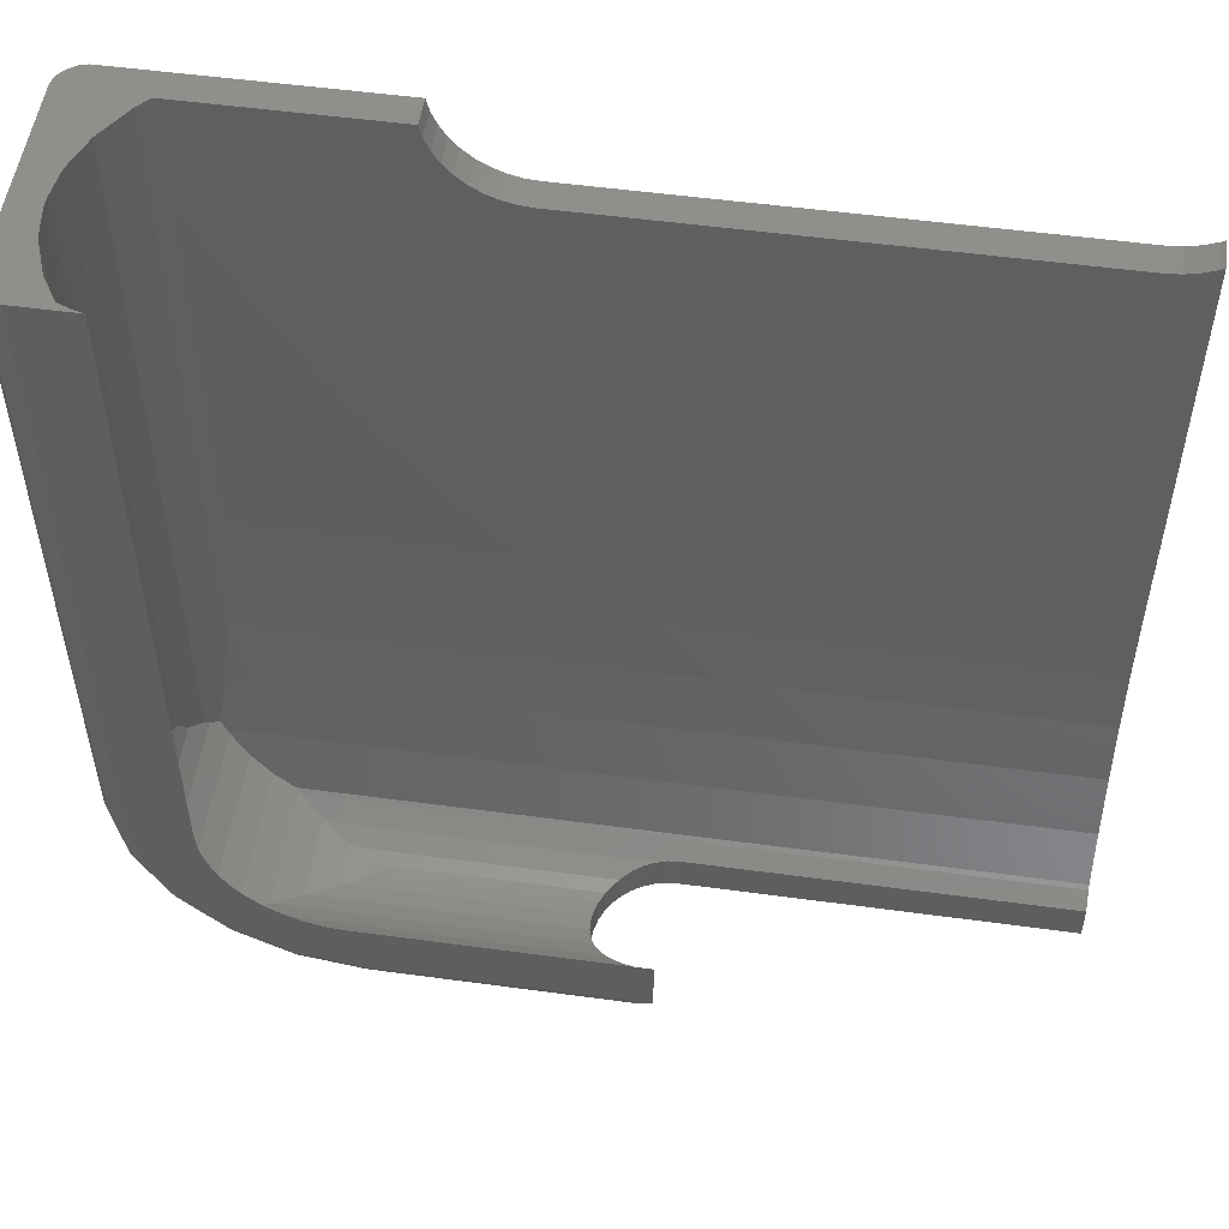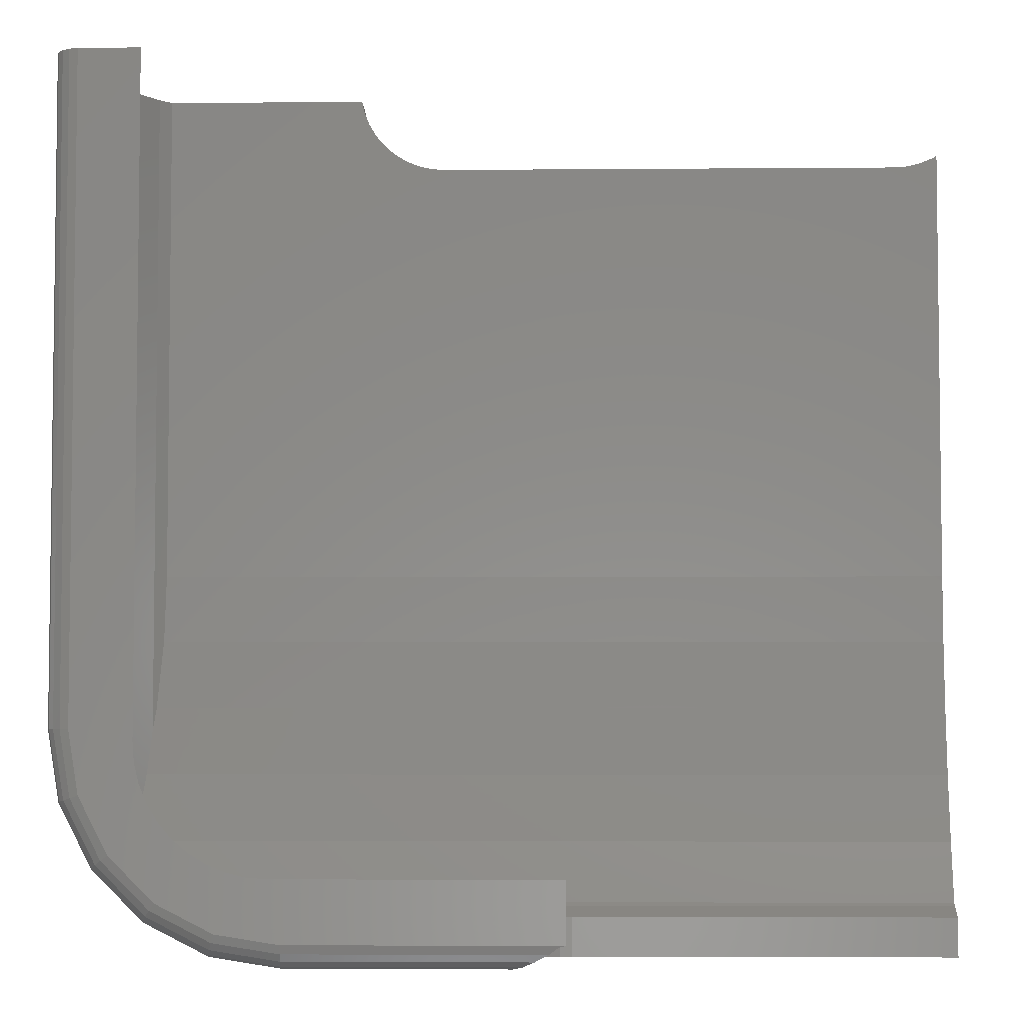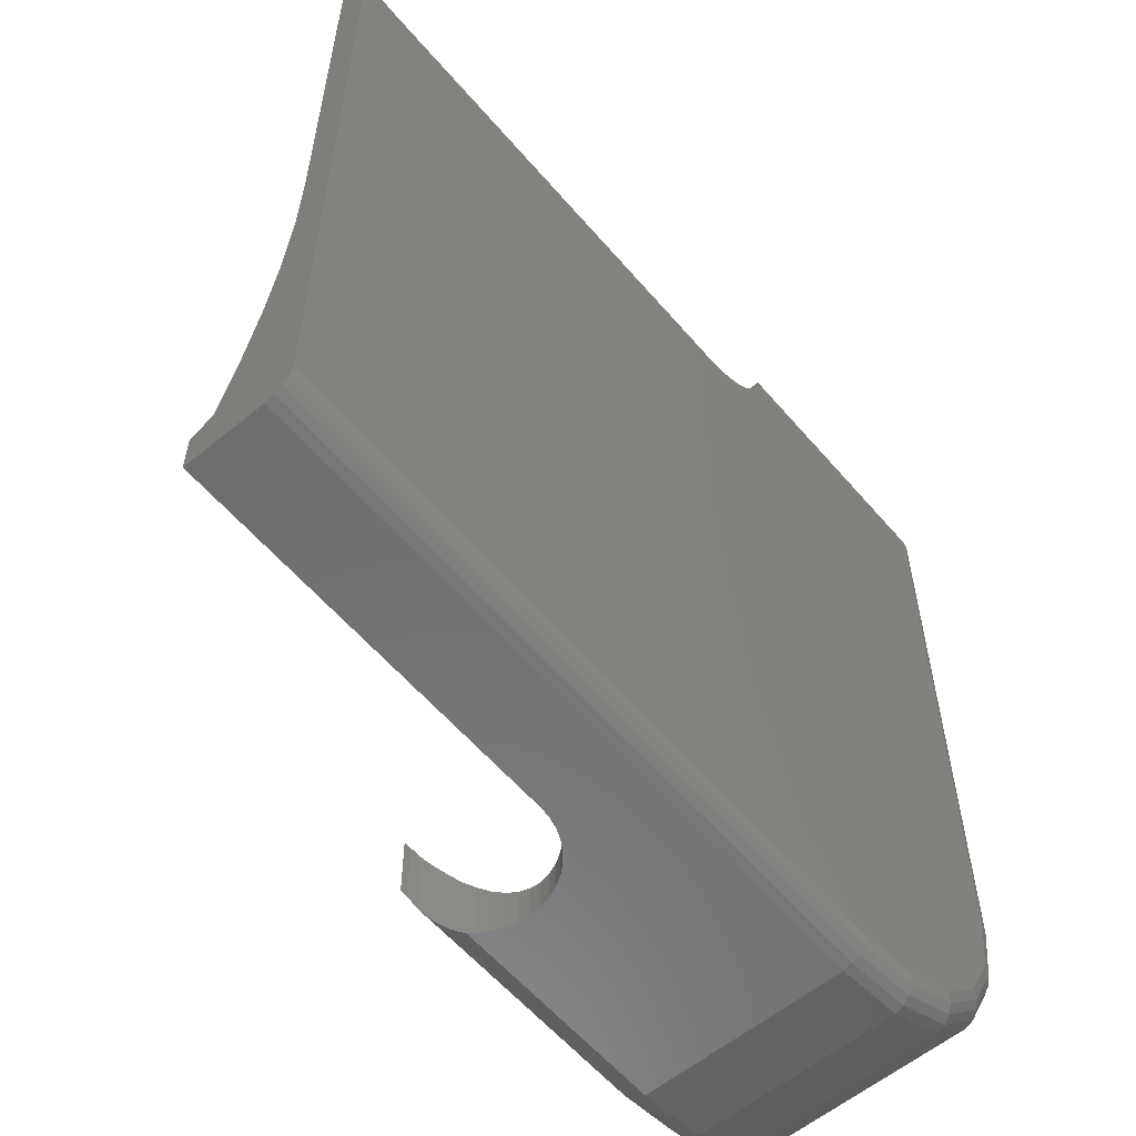
<metadata>
{"format":"stl","ext":"stl","renderer":"f3d","projection":"perspective","resolution":1024,"background":"white","views":[{"elev":52.7,"azim":8.3,"up":"+Y"},{"elev":-4.5,"azim":1.5,"up":"+Y"},{"elev":-58.6,"azim":130.2,"up":"+Y"}]}
</metadata>
<code>
# stl→obj: 344 verts, 684 faces
v 2.663 10.68 1.072
v 30 8.363 1.291
v 30 10.68 1.072
v 2.467 8.363 1.291
v 2.204 6.067 1.654
v 30 3.798 2.161
v 30 6.067 1.654
v 2.102 3.798 2.161
v 1.924 4.089 2.096
v 2.727 12.97 1
v 30 12.97 1
v 2.355 7.57 1.416
v 4.342 1.769 2.751
v 30 1.769 2.751
v 3.608 2.219 2.62
v 2.859 2.859 2.434
v 2.219 3.608 2.217
v 1.019 7.3 5.154
v 1.019 30 4.846
v 1.019 30 5.154
v 1.019 7.3 4.846
v 1.745 4.753 7.62
v 1.842 4.519 7.62
v 1.694 4.76 7.54
v 2.859 2.859 7.341
v 3.608 2.219 7.341
v 5.489 1.296 3.59
v 5.489 1.296 6.41
v 6.317 1.097 5.779
v 6.317 1.097 4.221
v 5.359 1.327 6.469
v 5.359 1.327 3.531
v 2.509 7.3 8.369
v 2.949 6.996 8.488
v 2.568 6.551 8.369
v 2.925 7.3 8.488
v 2.191 5.64 8.14
v 2.514 4.861 8.14
v 2.114 4.658 7.889
v 5.82 2.744 8.369
v 5.666 3.256 8.488
v 5.948 3.139 8.488
v 5.125 3.032 8.369
v 7.3 1.019 4.815
v 14.64 1.019 5.185
v 14.77 1.019 4.865
v 14.8 1.019 4.815
v 7.3 1.019 5.185
v 29.86 27.84 1
v 30 27.92 1
v 29.42 27.66 1
v 28.97 27.55 1
v 28.5 27.51 1
v 12.5 27.51 1
v 12.03 27.55 1
v 11.58 27.66 1
v 11.14 27.84 1
v 10.74 28.08 1
v 2.727 30 1
v 9.656 29.58 1
v 9.554 30 1
v 9.835 29.14 1
v 10.08 28.74 1
v 10.39 28.39 1
v 4.186 2.046 7.62
v 4.216 1.902 7.428
v 3.699 2.344 7.62
v 1.097 6.317 5.77
v 1.097 6.317 4.23
v 1.704 4.449 7.341
v 1.327 5.359 6.666
v 1.582 4.743 7.341
v 1.327 5.359 3.334
v 1.704 4.449 2.444
v 1.603 4.692 2.603
v 2.219 3.608 7.341
v 4.545 1.664 7.108
v 4.545 1.664 2.892
v 4.449 1.704 7.161
v 4.449 1.704 2.839
v 7.3 2.816 8.457
v 6.996 2.949 8.488
v 7.3 2.925 8.488
v 6.824 2.802 8.442
v 4.23 1.838 7.341
v 3.502 3.502 8.14
v 3.184 3.184 7.889
v 2.591 3.879 7.889
v 2.954 4.143 8.14
v 2.344 3.699 7.62
v 5.375 2.624 8.258
v 5.813 2.723 8.36
v 16.61 2.86 8.469
v 7.7 2.925 8.488
v 16.84 2.925 8.488
v 16.56 2.816 8.457
v 7.652 2.925 8.488
v 4.861 2.514 8.14
v 4.87 2.51 8.14
v 4.856 2.504 8.134
v 4.36 2.185 7.805
v 4.355 2.178 7.798
v 2.968 2.968 7.62
v 3.879 2.591 7.889
v 2.925 7.7 8.488
v 2.925 7.652 8.488
v 2.509 30 8.369
v 2.925 30 8.488
v 1.151 6.092 6.201
v 1.151 6.092 3.799
v 4.484 3.424 8.369
v 4.143 2.954 8.14
v 4.409 2.266 7.889
v 4.526 2.329 7.953
v 6.607 1.074 4.294
v 6.607 1.074 5.706
v 3.256 5.666 8.488
v 3.402 5.314 8.488
v 3.032 5.125 8.369
v 1.811 4.904 7.726
v 1.915 5.138 7.889
v 2.074 6.127 8.14
v 2.101 6.477 8.183
v 2.744 5.82 8.369
v 3.139 5.948 8.488
v 2.123 7.3 8.217
v 2.123 30 8.217
v 4.206 4.206 8.488
v 4.496 3.959 8.488
v 3.913 3.913 8.369
v 6.616 2.979 8.488
v 6.586 2.795 8.434
v 6.421 2.78 8.419
v 6.304 3.054 8.488
v 6.245 3.068 8.488
v 3.079 6.198 8.488
v 3.068 6.245 8.488
v 1.603 4.772 7.397
v 3.424 4.484 8.369
v 3.714 4.804 8.488
v 3.76 4.728 8.488
v 3.689 4.845 8.488
v 3.634 4.934 8.488
v 3.601 4.988 8.488
v 3.959 4.496 8.488
v 5.872 2.731 8.369
v 6.198 3.079 8.488
v 4.988 3.601 8.488
v 4.934 3.634 8.488
v 4.845 3.689 8.488
v 4.804 3.714 8.488
v 4.728 3.76 8.488
v 2.105 6.641 8.19
v 2.004 5.579 8.03
v 5.314 3.402 8.488
v 3.054 6.304 8.488
v 2.979 6.616 8.488
v 15.23 2.156 7.768
v 15.27 2.178 7.798
v 14.98 1.934 7.469
v 14.77 1.684 7.135
v 14.76 1.664 7.108
v 14.52 1.074 5.706
v 14.53 1.064 5.609
v 14.62 1.024 5.227
v 14.62 1.487 6.773
v 14.54 1.296 6.41
v 14.98 1.049 4.531
v 15.18 1.074 4.294
v 14.53 1.29 6.391
v 14.5 1.167 6
v 30 1.664 2.892
v 30 1.343 3.5
v 17 1.343 3.5
v 16.36 1.296 3.59
v 16.61 1.327 3.531
v 16.23 2.74 8.378
v 15.87 2.594 8.228
v 15.53 2.396 8.023
v 15.23 1.093 4.232
v 15.53 1.174 3.977
v 15.87 1.238 3.772
v 16.23 1.286 3.622
v 1.151 30 6.201
v 1.603 30 2.603
v 2.355 30 1.416
v 1.151 30 3.799
v 1.603 30 7.397
v 11.58 27.66 0.01231
v 11.14 27.84 0.01231
v 29.42 27.66 0.01231
v 28.97 27.55 0.01231
v 28.5 27.51 0.01231
v 12.5 27.51 0.01231
v 12.03 27.55 0.01231
v 9.554 30 0.01231
v 9.656 29.58 0.01231
v 9.835 29.14 0.01231
v 10.08 28.74 0.01231
v 10.74 28.08 0.01231
v 10.39 28.39 0.01231
v 29.86 27.84 0.01231
v 30 27.92 0.01231
v 14.53 0.01231 6.391
v 14.5 0.01231 6
v 14.77 0.01231 7.135
v 14.62 0.01231 6.773
v 16.84 0.8436 8.488
v 16.61 0.7867 8.469
v 30 0.01231 3.5
v 17 0.01231 3.5
v 15.53 0.01231 3.977
v 15.23 0.01231 4.232
v 16.23 0.01231 3.622
v 15.87 0.01231 3.772
v 16.61 0.01231 3.531
v 14.77 0.01231 4.865
v 14.98 0.01231 4.531
v 14.53 0.01231 5.609
v 15.23 0.04849 7.768
v 14.98 0.01231 7.469
v 15.14 0.01231 7.656
v 16.23 0.5276 8.378
v 16.28 0.546 8.391
v 15.53 0.1588 8.023
v 15.87 0.321 8.228
v 15.83 0.2929 8.207
v 14.62 0.01231 5.227
v 15.45 0.109 7.954
v 0.109 7.7 0.546
v 0.01231 30 0.8436
v 0.109 30 0.546
v 0.01231 7.7 0.8436
v 5.63 0.4369 7.954
v 7.7 0.2929 8.207
v 5.63 0.6208 8.207
v 7.7 0.109 7.954
v 7.7 0.2929 0.2929
v 30 0.109 0.546
v 7.7 0.109 0.546
v 30 0.2929 0.2929
v 7.56 0.5682 0.109
v 5.581 1.179 0.01231
v 7.652 0.8512 0.01231
v 5.489 0.8962 0.109
v 3.238 1.559 0.546
v 1.708 3.346 0.2929
v 3.346 1.708 0.2929
v 1.559 3.238 0.546
v 0.01231 30 7.656
v 0.01231 7.7 7.656
v 1.432 3.486 7.954
v 1.34 3.457 7.656
v 1.559 3.238 7.954
v 0.6554 5.411 0.2929
v 0.4369 5.63 0.546
v 0.6208 5.63 0.2929
v 0.4805 5.354 7.954
v 1.607 3.543 8.207
v 0.6554 5.411 8.207
v 0.06065 7.395 0.8436
v 0.06065 7.395 7.656
v 5.63 0.6208 0.2929
v 7.7 0.01231 7.656
v 7.7 0.01231 0.8436
v 30 0.01231 0.8436
v 3.181 1.481 0.8436
v 3.457 1.34 7.656
v 3.181 1.481 7.656
v 3.457 1.34 0.8436
v 7.7 0.8436 8.488
v 1.912 3.495 8.391
v 1.708 3.346 8.207
v 7.7 0.546 0.109
v 30 0.8436 0.01231
v 30 0.546 0.109
v 7.7 0.8436 0.01231
v 0.4369 5.63 7.954
v 0.2929 7.7 8.207
v 0.109 7.7 7.954
v 0.6208 5.63 8.207
v 0.4805 5.354 0.546
v 1.481 3.181 0.8436
v 1.34 3.457 0.8436
v 1.481 3.181 7.656
v 5.63 0.4369 0.546
v 5.363 0.9606 0.109
v 3.238 1.559 7.954
v 3.543 1.607 0.2929
v 5.411 0.6554 0.2929
v 3.495 1.912 0.109
v 3.486 1.432 0.546
v 5.324 0.3886 0.8436
v 5.354 0.4805 0.546
v 7.395 0.06065 0.8436
v 7.395 0.06065 7.656
v 0.3886 5.324 0.8436
v 1.432 3.486 0.546
v 0.5682 7.56 0.109
v 1.179 5.581 0.01231
v 0.8962 5.489 0.109
v 0.8512 7.652 0.01231
v 0.3886 5.324 7.656
v 5.324 0.3886 7.656
v 3.346 1.708 8.207
v 3.495 1.912 8.391
v 1.912 3.495 0.109
v 0.109 30 7.954
v 0.546 30 8.391
v 0.8436 7.7 8.488
v 0.8436 30 8.488
v 0.546 7.7 8.391
v 5.489 0.8962 8.391
v 5.411 0.6554 8.207
v 0.2929 30 8.207
v 0.2929 7.7 0.2929
v 0.546 30 0.109
v 0.546 7.7 0.109
v 0.2929 30 0.2929
v 1.607 3.543 0.2929
v 0.9606 5.363 0.109
v 0.8436 30 0.01231
v 0.8436 7.7 0.01231
v 3.713 2.131 0.01231
v 2.131 3.713 0.01231
v 3.67 2.153 0.01231
v 2.153 3.67 0.01231
v 5.363 0.9606 8.391
v 3.67 2.153 8.488
v 2.153 3.67 8.488
v 5.354 0.4805 7.954
v 5.581 1.179 8.488
v 3.543 1.607 8.207
v 0.8962 5.489 8.391
v 0.9606 5.363 8.391
v 2.131 3.713 8.488
v 1.179 5.581 8.488
v 0.5682 7.56 8.391
v 7.7 0.546 8.391
v 3.486 1.432 7.954
v 0.8512 7.652 8.488
v 7.56 0.5682 8.391
v 7.652 0.8512 8.488
v 3.713 2.131 8.488
f 1 2 3
f 2 1 4
f 5 6 7
f 5 8 6
f 8 5 9
f 10 3 11
f 3 10 1
f 4 7 2
f 12 7 4
f 7 12 5
f 6 13 14
f 8 13 6
f 13 8 15
f 15 8 16
f 16 8 17
f 18 19 20
f 19 18 21
f 22 23 24
f 15 25 26
f 25 15 16
f 27 28 29
f 27 29 30
f 28 27 31
f 31 27 32
f 33 34 35
f 34 33 36
f 37 38 39
f 40 41 42
f 41 40 43
f 44 45 46
f 44 46 47
f 45 44 48
f 49 11 50
f 51 11 49
f 52 11 51
f 53 11 52
f 54 11 53
f 10 54 55
f 10 55 56
f 10 56 57
f 10 57 58
f 59 60 61
f 59 62 60
f 59 63 62
f 59 64 63
f 59 58 64
f 10 58 59
f 54 10 11
f 65 66 67
f 68 21 18
f 21 68 69
f 70 71 72
f 71 70 73
f 74 73 70
f 73 74 75
f 16 76 25
f 76 16 17
f 32 77 31
f 78 77 32
f 77 78 79
f 79 78 80
f 81 82 83
f 82 81 84
f 79 26 85
f 80 26 79
f 15 80 13
f 80 15 26
f 86 87 88
f 26 66 85
f 66 26 67
f 89 86 88
f 76 74 70
f 74 8 9
f 74 76 17
f 74 17 8
f 90 76 70
f 91 40 92
f 40 91 43
f 93 94 95
f 96 94 93
f 81 94 96
f 94 81 97
f 97 81 83
f 67 26 25
f 98 99 100
f 65 101 102
f 101 65 67
f 103 67 25
f 87 67 103
f 99 43 91
f 43 99 98
f 86 104 87
f 33 105 106
f 33 106 36
f 105 33 107
f 105 107 108
f 71 68 109
f 68 71 69
f 73 69 71
f 69 73 110
f 111 112 86
f 113 112 114
f 112 113 104
f 115 116 48
f 115 48 44
f 116 115 29
f 29 115 30
f 117 118 119
f 120 39 23
f 39 120 121
f 39 90 23
f 122 35 37
f 35 122 123
f 23 90 70
f 90 25 76
f 124 117 119
f 117 124 125
f 126 107 33
f 107 126 127
f 128 129 130
f 84 131 82
f 131 84 132
f 133 131 132
f 133 134 131
f 134 133 135
f 130 111 86
f 104 67 87
f 101 104 113
f 104 101 67
f 43 98 112
f 114 98 100
f 98 114 112
f 112 104 86
f 111 43 112
f 38 89 39
f 124 136 125
f 136 124 137
f 137 124 35
f 87 103 90
f 103 25 90
f 24 72 138
f 23 72 24
f 72 23 70
f 88 87 90
f 139 140 141
f 140 139 142
f 142 139 143
f 143 139 144
f 144 139 119
f 139 145 130
f 145 139 141
f 40 146 92
f 133 147 135
f 146 147 133
f 147 146 42
f 42 146 40
f 111 148 43
f 148 111 149
f 149 111 150
f 150 111 151
f 151 111 152
f 111 129 152
f 129 111 130
f 35 153 33
f 153 35 123
f 121 37 39
f 37 121 154
f 120 23 22
f 119 38 37
f 89 88 39
f 130 86 139
f 122 37 154
f 155 43 148
f 155 41 43
f 88 90 39
f 139 86 89
f 126 33 153
f 145 128 130
f 119 139 89
f 119 89 38
f 156 35 157
f 35 156 137
f 34 157 35
f 118 144 119
f 35 124 37
f 124 119 37
f 158 102 159
f 160 102 158
f 161 102 160
f 79 102 77
f 66 102 79
f 102 66 65
f 162 102 161
f 102 162 77
f 66 79 85
f 48 163 164
f 48 164 165
f 48 165 45
f 163 48 116
f 28 162 166
f 162 28 77
f 28 166 167
f 77 28 31
f 168 44 47
f 169 44 168
f 44 169 115
f 116 167 170
f 116 170 171
f 167 116 28
f 116 171 163
f 28 116 29
f 14 78 172
f 13 78 14
f 78 13 80
f 173 172 174
f 78 27 175
f 78 175 176
f 78 176 174
f 78 174 172
f 27 78 32
f 177 81 96
f 178 81 177
f 179 81 178
f 159 81 179
f 102 81 159
f 81 102 84
f 133 84 102
f 84 133 132
f 133 102 146
f 91 146 102
f 146 91 92
f 100 91 102
f 91 100 99
f 100 102 114
f 114 101 113
f 114 102 101
f 180 115 169
f 181 115 180
f 27 115 181
f 27 181 182
f 27 182 183
f 27 183 175
f 115 27 30
f 184 18 20
f 109 18 184
f 18 109 68
f 185 12 186
f 75 12 185
f 12 75 5
f 74 5 75
f 5 74 9
f 21 187 19
f 110 21 69
f 21 110 187
f 186 10 59
f 12 10 186
f 10 12 1
f 1 12 4
f 110 185 187
f 75 110 73
f 110 75 185
f 188 109 184
f 138 109 188
f 109 138 71
f 71 138 72
f 126 188 127
f 138 126 153
f 138 153 123
f 138 123 122
f 138 122 154
f 138 154 121
f 138 121 120
f 126 138 188
f 120 24 138
f 24 120 22
f 189 57 56
f 57 189 190
f 191 52 51
f 52 191 192
f 193 54 53
f 54 193 194
f 194 55 54
f 55 194 195
f 195 56 55
f 56 195 189
f 192 53 52
f 53 192 193
f 60 196 61
f 196 60 197
f 63 198 62
f 198 63 199
f 200 64 58
f 64 200 201
f 202 51 49
f 51 202 191
f 62 197 60
f 197 62 198
f 190 58 57
f 58 190 200
f 203 49 50
f 49 203 202
f 64 199 63
f 199 64 201
f 204 171 170
f 171 204 205
f 206 162 161
f 206 166 162
f 166 206 207
f 207 167 166
f 207 170 167
f 170 207 204
f 93 208 209
f 208 93 95
f 174 210 173
f 210 174 211
f 180 212 181
f 212 180 213
f 182 214 183
f 214 182 215
f 181 215 182
f 215 181 212
f 176 211 174
f 211 176 216
f 46 217 47
f 218 47 217
f 47 218 168
f 213 168 218
f 168 213 169
f 169 213 180
f 205 163 171
f 219 163 205
f 163 219 164
f 220 160 158
f 221 220 222
f 220 221 160
f 209 96 93
f 223 209 224
f 209 223 177
f 209 177 96
f 225 226 227
f 226 225 179
f 226 179 178
f 228 45 165
f 217 45 228
f 45 217 46
f 219 165 164
f 165 219 228
f 221 161 160
f 161 221 206
f 220 225 229
f 225 159 179
f 225 220 158
f 225 158 159
f 178 223 226
f 223 178 177
f 175 216 176
f 214 175 183
f 175 214 216
f 230 231 232
f 231 230 233
f 234 235 236
f 235 234 237
f 238 239 240
f 239 238 241
f 242 243 244
f 243 242 245
f 246 247 248
f 247 246 249
f 233 250 231
f 250 233 251
f 252 253 254
f 255 256 257
f 258 259 260
f 259 258 252
f 261 251 233
f 251 261 262
f 263 242 238
f 242 263 245
f 264 221 222
f 264 206 221
f 264 207 206
f 264 204 207
f 264 205 204
f 264 219 205
f 264 228 219
f 265 228 264
f 228 265 217
f 217 265 218
f 218 265 213
f 213 265 212
f 212 265 215
f 265 214 215
f 265 216 214
f 265 211 216
f 266 211 265
f 211 266 210
f 240 266 265
f 266 240 239
f 267 268 269
f 268 267 270
f 94 208 95
f 208 94 271
f 272 259 273
f 274 275 276
f 275 274 277
f 274 244 277
f 278 279 280
f 279 278 281
f 282 256 255
f 283 253 284
f 253 283 285
f 270 267 246
f 263 240 286
f 240 263 238
f 245 287 243
f 285 288 254
f 288 285 269
f 289 287 290
f 287 289 291
f 246 283 249
f 283 246 267
f 238 276 241
f 276 238 274
f 292 293 270
f 293 292 294
f 292 246 289
f 267 285 283
f 285 267 269
f 295 264 296
f 264 295 265
f 282 297 256
f 298 297 282
f 297 298 284
f 299 300 301
f 300 299 302
f 297 262 261
f 262 297 303
f 274 242 244
f 238 242 274
f 293 296 304
f 296 293 295
f 289 294 292
f 294 289 290
f 272 305 306
f 305 272 273
f 248 307 291
f 307 248 247
f 251 308 250
f 308 251 280
f 309 310 311
f 310 309 312
f 313 314 236
f 284 303 297
f 303 284 253
f 315 312 309
f 312 315 279
f 316 317 318
f 317 316 319
f 320 321 307
f 321 320 255
f 318 322 323
f 322 318 317
f 275 202 203
f 275 191 202
f 275 192 191
f 275 193 192
f 275 194 193
f 277 194 275
f 323 194 277
f 194 323 195
f 195 323 189
f 189 323 190
f 190 323 200
f 322 200 323
f 200 322 201
f 201 322 199
f 199 322 198
f 323 277 244
f 302 244 243
f 302 243 324
f 325 324 326
f 325 326 327
f 324 325 302
f 302 325 300
f 244 302 323
f 198 322 197
f 197 322 196
f 313 328 314
f 152 329 151
f 129 329 152
f 128 329 129
f 330 128 145
f 330 145 141
f 330 141 140
f 128 330 329
f 311 105 108
f 105 311 310
f 237 220 229
f 222 237 264
f 237 222 220
f 331 304 234
f 296 234 304
f 234 296 237
f 270 246 292
f 332 328 313
f 270 304 268
f 304 270 293
f 328 333 314
f 333 328 306
f 334 260 335
f 280 315 308
f 315 280 279
f 335 336 337
f 336 335 272
f 312 279 338
f 299 316 318
f 287 324 243
f 324 287 291
f 247 249 320
f 283 284 249
f 257 299 301
f 299 257 316
f 303 252 258
f 252 303 253
f 273 288 305
f 288 273 254
f 339 223 224
f 339 226 223
f 339 227 226
f 227 339 235
f 235 225 227
f 229 235 237
f 235 229 225
f 331 333 340
f 333 331 314
f 333 288 340
f 288 269 268
f 262 278 280
f 278 262 303
f 280 251 262
f 310 312 341
f 337 334 335
f 257 230 316
f 230 257 256
f 291 327 326
f 327 291 307
f 261 233 230
f 256 261 230
f 261 256 297
f 316 232 319
f 232 316 230
f 289 248 291
f 289 246 248
f 324 291 326
f 321 325 307
f 325 321 300
f 320 282 255
f 282 320 298
f 255 257 301
f 249 298 320
f 249 284 298
f 299 318 302
f 302 318 323
f 278 303 258
f 254 253 285
f 330 306 329
f 306 330 272
f 335 259 272
f 259 335 260
f 338 337 341
f 337 338 334
f 342 236 235
f 236 342 313
f 332 342 343
f 342 332 313
f 286 294 290
f 286 295 293
f 295 286 240
f 265 295 240
f 314 331 234
f 236 314 234
f 305 288 333
f 306 305 333
f 340 288 268
f 304 340 268
f 340 304 331
f 341 312 338
f 247 320 307
f 334 281 260
f 338 281 334
f 281 338 279
f 260 278 258
f 281 278 260
f 259 252 254
f 259 254 273
f 336 272 330
f 237 296 264
f 271 209 208
f 271 224 209
f 224 271 339
f 339 342 235
f 135 332 134
f 332 135 147
f 286 293 294
f 144 336 143
f 118 336 144
f 337 118 117
f 337 117 125
f 337 125 136
f 118 337 336
f 105 341 106
f 341 105 310
f 327 307 325
f 271 343 339
f 343 342 339
f 343 94 97
f 94 343 271
f 83 343 97
f 82 343 83
f 332 82 131
f 332 131 134
f 82 332 343
f 341 36 106
f 36 341 337
f 157 337 156
f 34 337 157
f 337 34 36
f 329 306 344
f 344 328 332
f 328 344 306
f 290 287 245
f 286 290 263
f 321 255 301
f 321 301 300
f 151 344 150
f 344 151 329
f 336 140 142
f 140 336 330
f 263 290 245
f 150 344 149
f 42 332 147
f 41 332 42
f 155 332 41
f 344 155 148
f 344 148 149
f 155 344 332
f 137 337 136
f 337 137 156
f 143 336 142
f 11 203 50
f 275 11 3
f 11 275 203
f 2 275 3
f 7 275 2
f 6 275 7
f 14 275 6
f 266 14 172
f 210 172 173
f 14 266 275
f 275 266 276
f 276 266 241
f 172 210 266
f 241 266 239
f 196 59 61
f 59 322 231
f 231 322 232
f 232 322 319
f 59 196 322
f 319 322 317
f 107 311 108
f 127 311 107
f 188 311 127
f 311 188 309
f 309 188 315
f 315 188 308
f 308 188 250
f 184 250 188
f 20 250 184
f 19 250 20
f 231 19 187
f 19 231 250
f 185 231 187
f 186 231 185
f 231 186 59

</code>
